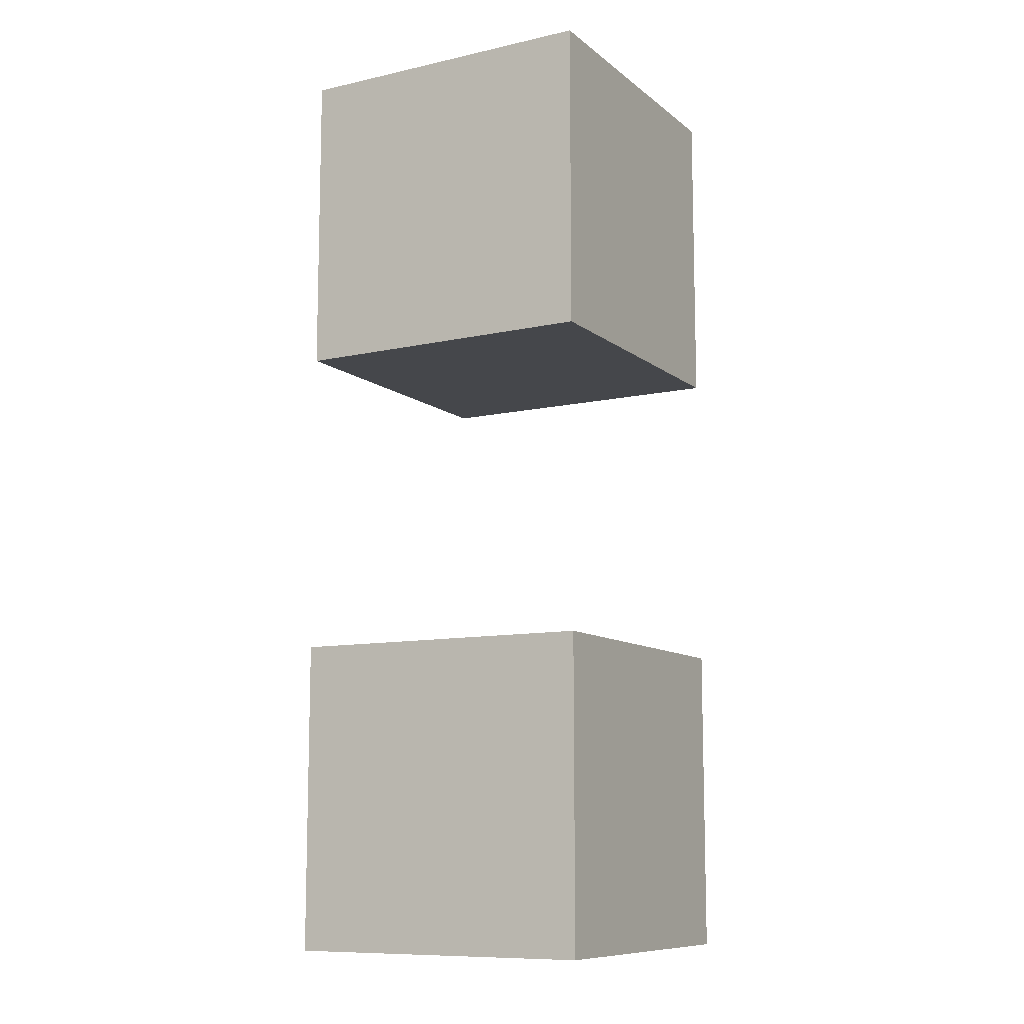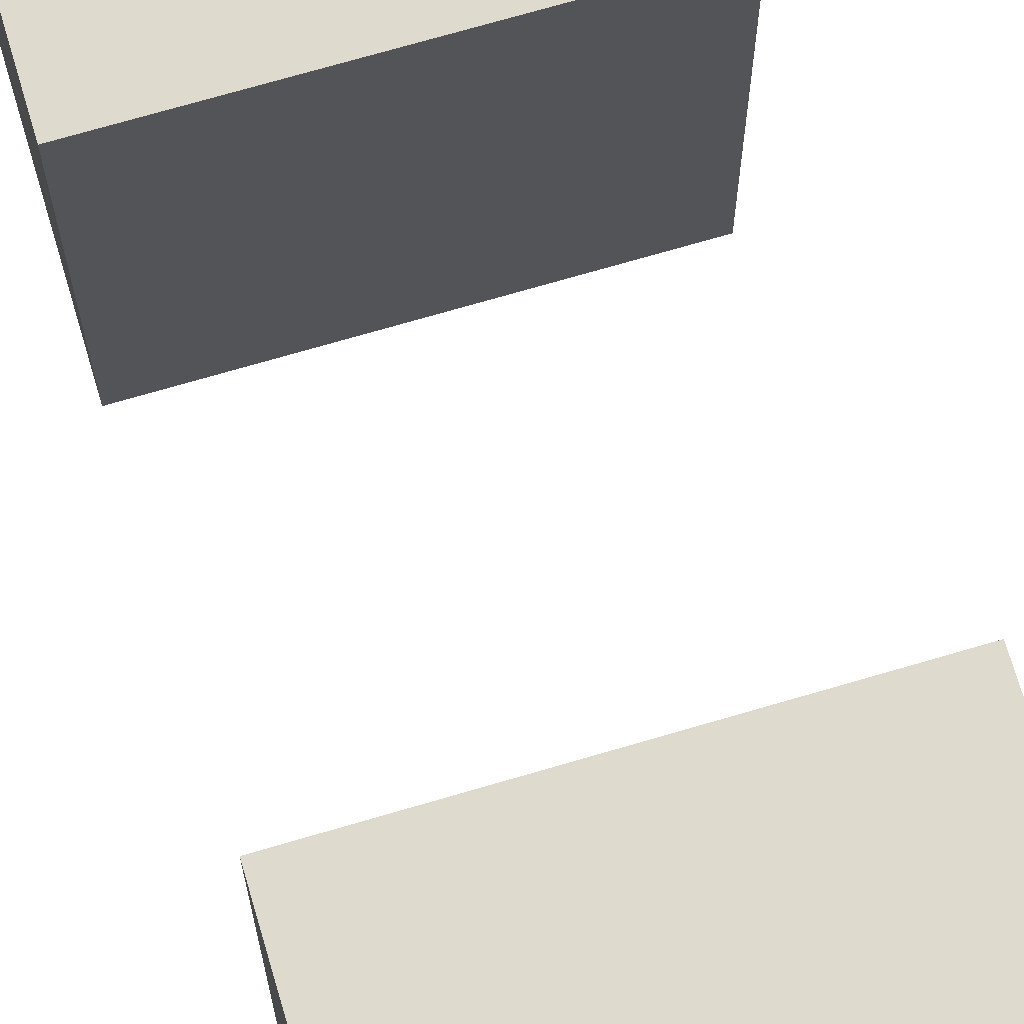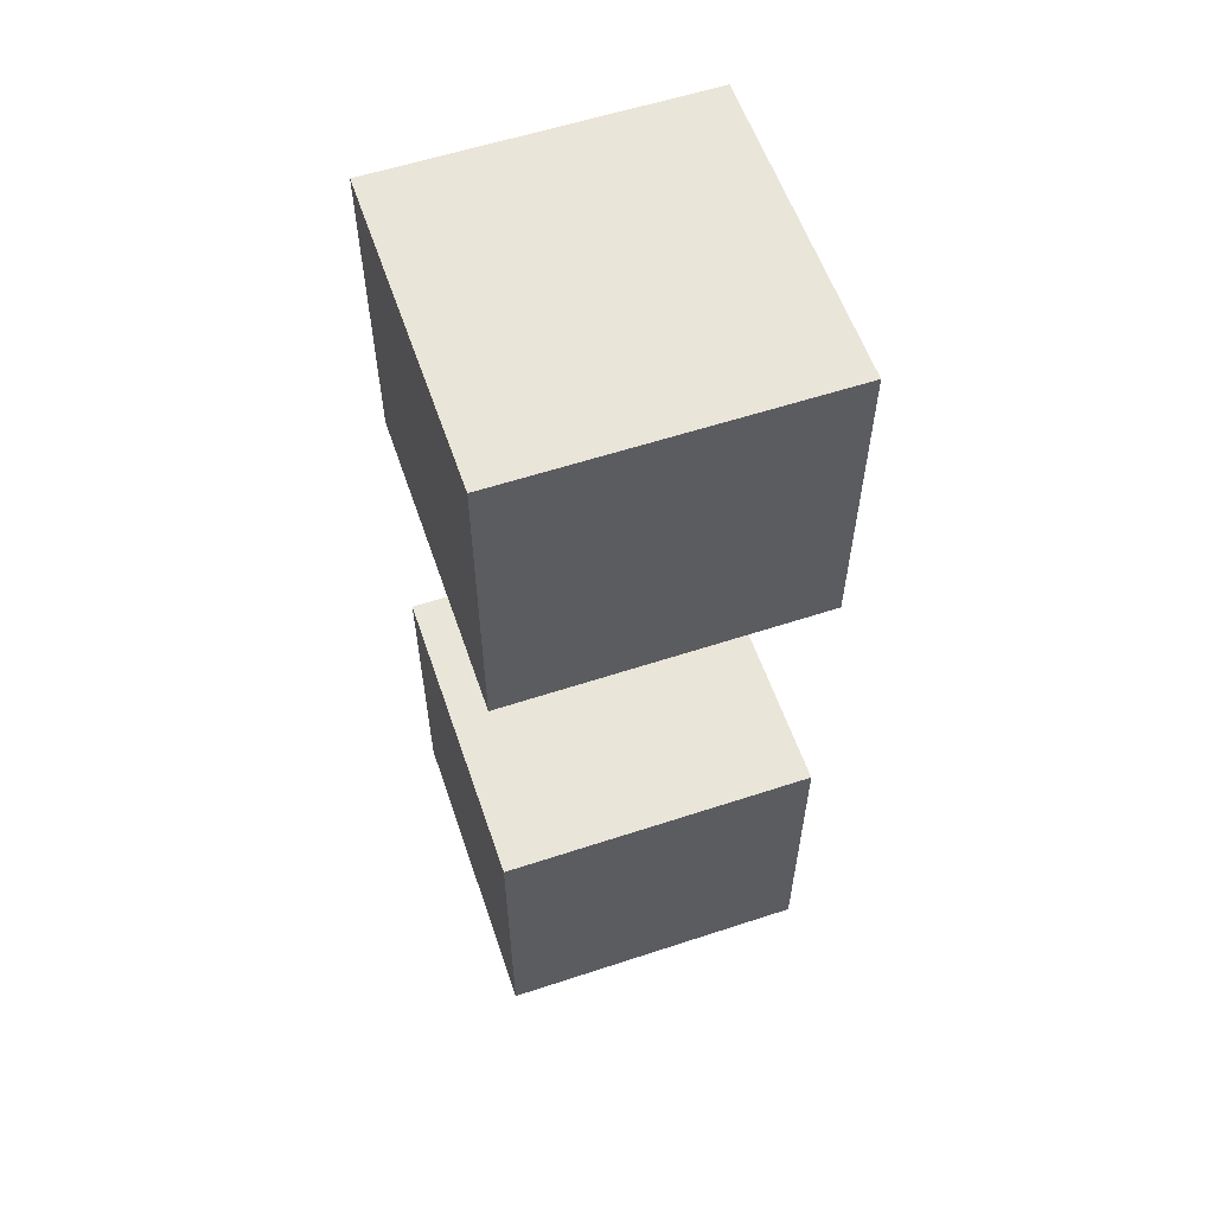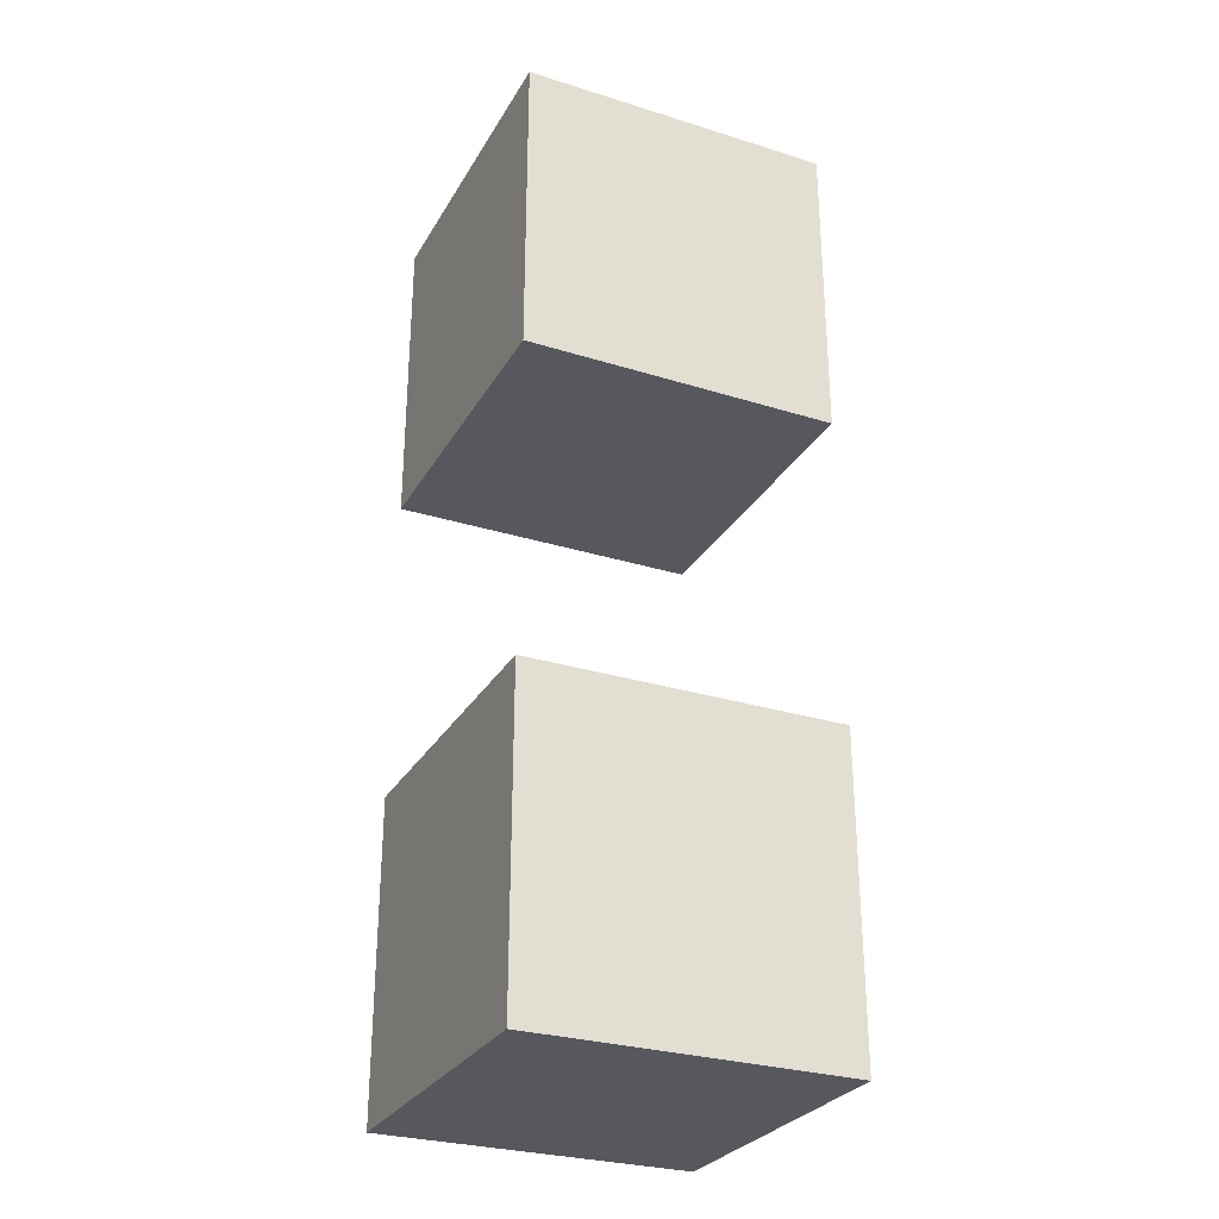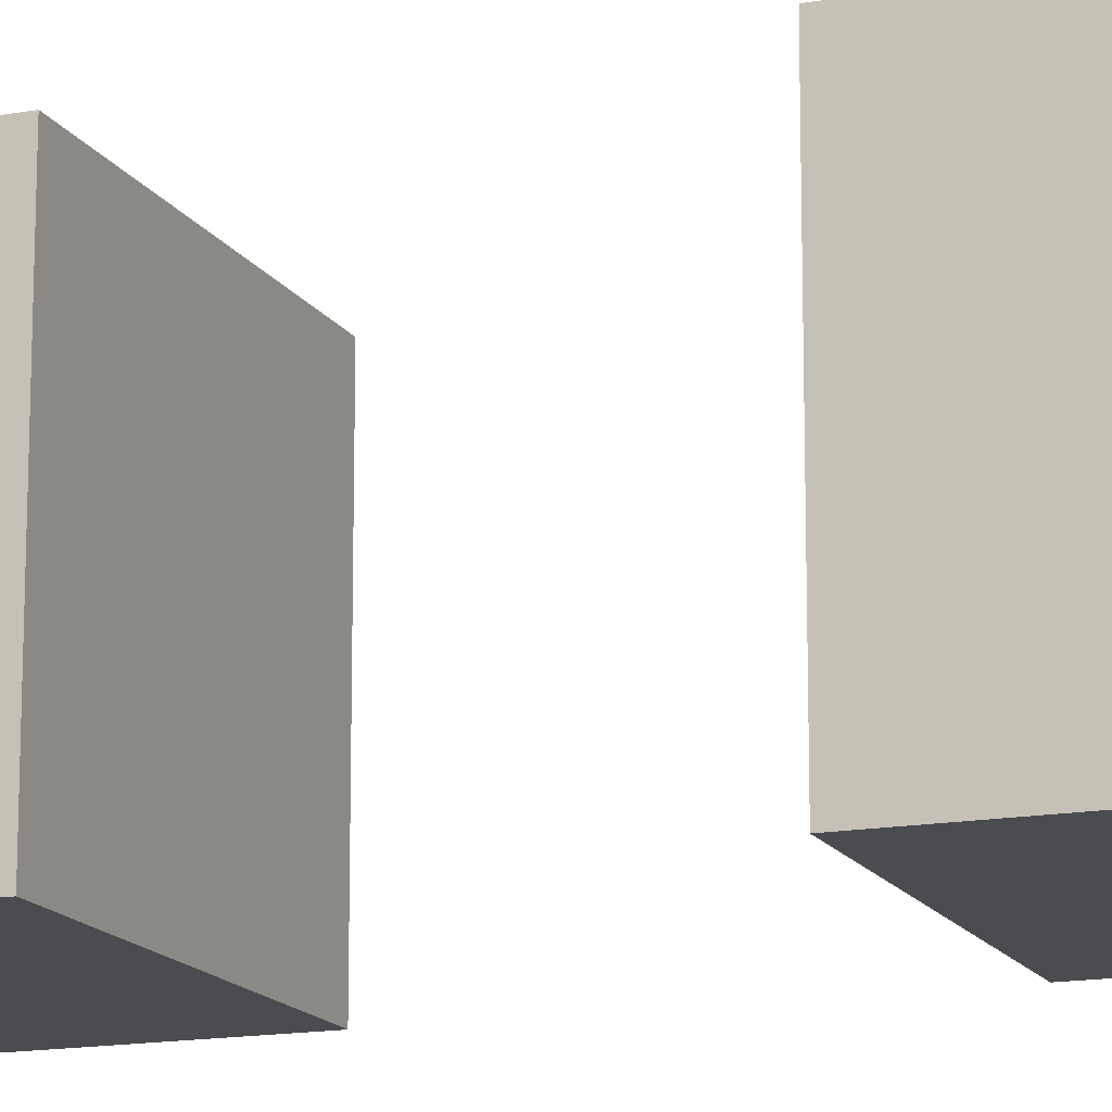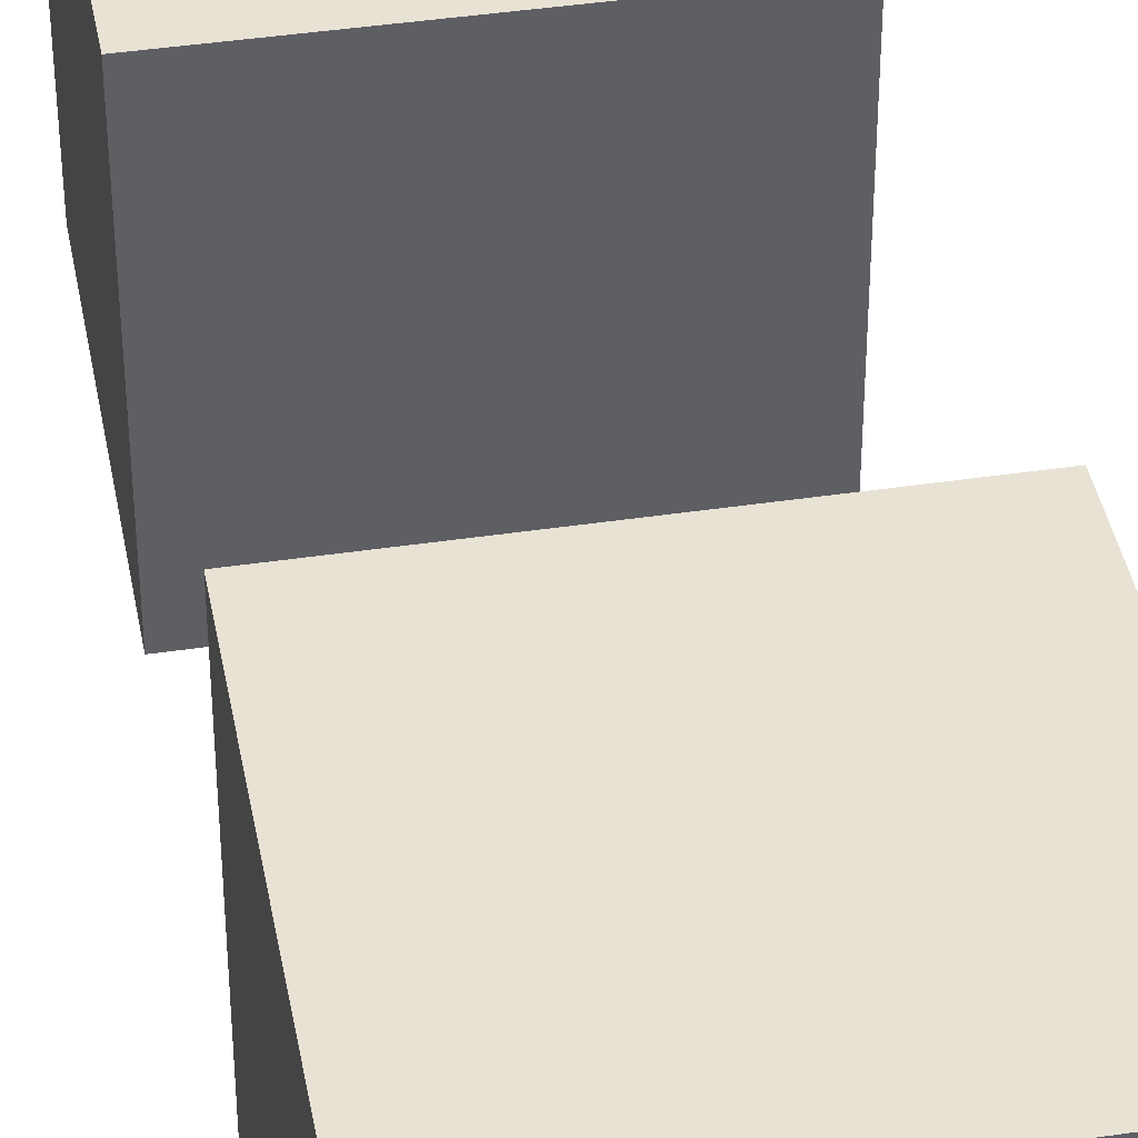
<metadata>
{"format":"obj","ext":"obj","renderer":"f3d","projection":"perspective","resolution":1024,"background":"white","views":[{"elev":-10.3,"azim":-150.7,"up":"+Z"},{"elev":71.3,"azim":-16.4,"up":"+Y"},{"elev":58.1,"azim":-108.8,"up":"+Z"},{"elev":-28.9,"azim":155.1,"up":"+Z"},{"elev":-15.2,"azim":-68.9,"up":"+Y"},{"elev":40.7,"azim":-10.4,"up":"+Y"}]}
</metadata>
<code>
v 0 0 0
v 0 1 0
v 1 1 0
v 1 0 0
v 0 0 1
v 1 0 1
v 1 1 1
v 0 1 1
v 0 0 2
v 0 1 2
v 1 1 2
v 1 0 2
v 0 0 3
v 1 0 3
v 1 1 3
v 0 1 3
o id-1
f 2 4 1
f 2 3 4
f 8 6 7
f 8 5 6
f 4 6 1
f 1 6 5
f 6 3 7
f 6 4 3
f 7 2 8
f 7 3 2
f 1 5 2
f 2 5 8
f 10 12 9
f 10 11 12
f 16 14 15
f 16 13 14
f 12 14 9
f 9 14 13
f 14 11 15
f 14 12 11
f 15 10 16
f 15 11 10
f 9 13 10
f 10 13 16

</code>
